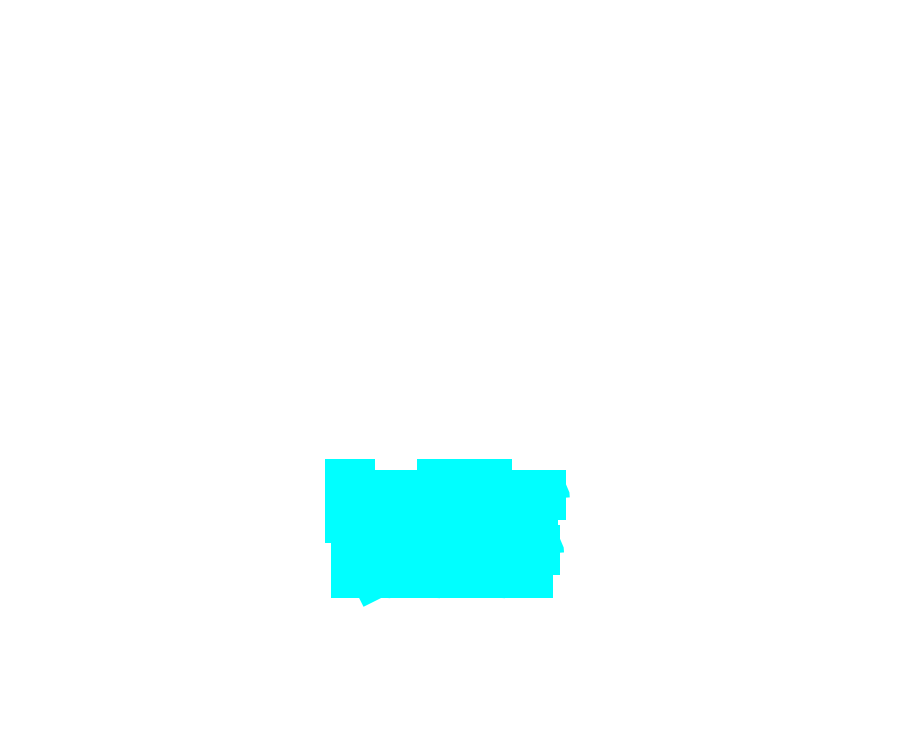
<metadata>
{"format":"dxf","ext":"dxf","renderer":"ezdxf+matplotlib","layout":"modelspace","background":"white","min_lineweight":24,"dpi":150}
</metadata>
<code>
0
SECTION
2
ENTITIES
0
CIRCLE
8
Insulator Retainer
10
144
20
136.6
30
0
40
8
0
CIRCLE
8
Steel Washer Template
10
144
20
136.6
30
0
40
25.3
0
CIRCLE
8
Steel Washer Template
10
144
20
136.6
30
0
40
4.75
0
CIRCLE
8
Drawings
10
131.6
20
136.6
30
0
40
4.375
0
CIRCLE
8
Insulator Retainer
10
131.6
20
136.6
30
0
40
1.45
0
CIRCLE
8
Drawings
10
156.9
20
136.6
30
0
40
4.375
0
CIRCLE
8
Insulator Retainer
10
156.9
20
136.6
30
0
40
1.45
0
MTEXT
8
Notes
10
110.4
20
180
30
0
40
3
41
100
71
1
72
2
1
Insulator\~Retainer:\~3/16"\~acrylic
7
standard
50
0
73
1
44
1
0
LINE
8
Drawings
10
144
20
136.6
30
0
11
144
21
110.4
31
0
0
LINE
8
Drawings
10
144
20
136.6
30
0
11
144
21
162.9
31
0
0
LINE
8
Extruder
10
175
20
153.2
30
0
11
175
21
154.9
31
0
0
LINE
8
Extruder
10
175
20
144.4
30
0
11
175
21
124.4
31
0
0
LINE
8
Extruder
10
175
20
154.9
30
0
11
94
21
154.9
31
0
0
LINE
8
Extruder
10
175
20
153.2
30
0
11
94
21
153.2
31
0
0
LINE
8
Extruder
10
175
20
144.4
30
0
11
94
21
144.4
31
0
0
LINE
8
Extruder
10
175
20
136.6
30
0
11
94
21
136.6
31
0
0
LINE
8
Extruder
10
175
20
124.4
30
0
11
94
21
124.4
31
0
0
LINE
8
Extruder
10
94
20
153.2
30
0
11
94
21
154.9
31
0
0
LINE
8
Extruder
10
94
20
144.4
30
0
11
94
21
124.4
31
0
0
LINE
8
Extruder
10
165
20
124.4
30
0
11
165
21
154.9
31
0
0
LINE
8
Extruder
10
166.5
20
124.4
30
0
11
166.5
21
154.9
31
0
0
LINE
8
Extruder
10
163.5
20
124.4
30
0
11
163.5
21
154.9
31
0
0
CIRCLE
8
Insulator Retainer
10
144
20
149
30
0
40
1.45
0
CIRCLE
8
Drawings
10
144
20
149
30
0
40
2.75
0
CIRCLE
8
Steel Washer Template
10
144
20
149
30
0
40
1.5
0
LINE
8
Steel Washer Template
10
144
20
147.5
30
0
11
144
21
150.5
31
0
0
LINE
8
Steel Washer Template
10
145.5
20
149
30
0
11
142.5
21
149
31
0
0
CIRCLE
8
Steel Washer Template
10
144
20
149
30
0
40
1.5
0
CIRCLE
8
Drawings
10
144
20
149
30
0
40
4.45
0
CIRCLE
8
Drawings
10
144
20
119.9
30
0
40
2.75
0
CIRCLE
8
Insulator Retainer
10
144
20
119.9
30
0
40
1.45
0
CIRCLE
8
Steel Washer Template
10
144
20
119.8
30
0
40
1.5
0
LINE
8
Steel Washer Template
10
144
20
121.3
30
0
11
144
21
118.3
31
0
0
LINE
8
Steel Washer Template
10
142.5
20
119.8
30
0
11
145.5
21
119.9
31
0
0
CIRCLE
8
Steel Washer Template
10
144
20
119.8
30
0
40
1.5
0
CIRCLE
8
Drawings
10
144
20
119.9
30
0
40
4.45
0
ARC
8
Insulator Retainer
10
131.6
20
136.6
30
0
40
10.45
50
135.1
51
217.5
0
ARC
8
Insulator Retainer
10
156.9
20
136.6
30
0
40
10.45
50
321.4
51
46.08
0
LINE
8
Insulator Retainer
10
132.8
20
117.4
30
0
11
123.3
21
130.3
31
0
0
ARC
8
Insulator Retainer
10
136.8
20
120.4
30
0
40
5
50
216.5
51
270
0
LINE
8
Insulator Retainer
10
136.8
20
115.4
30
0
11
151.3
21
115.4
31
0
0
LINE
8
Insulator Retainer
10
165.1
20
130.1
30
0
11
155.3
21
117.4
31
0
0
ARC
8
Insulator Retainer
10
151.3
20
120.4
30
0
40
5
50
270
51
322.5
0
LINE
8
Insulator Retainer
10
155.9
20
152.1
30
0
11
164.1
21
144.1
31
0
0
ARC
8
Insulator Retainer
10
152.4
20
148.4
30
0
40
5
50
46.08
51
90
0
LINE
8
Insulator Retainer
10
135.8
20
153.4
30
0
11
152.4
21
153.4
31
0
0
LINE
8
Insulator Retainer
10
124.2
20
144
30
0
11
132.2
21
152
31
0
0
ARC
8
Insulator Retainer
10
135.8
20
148.4
30
0
40
5
50
90
51
135.1
0
LINE
8
Insulator Retainer Text
10
138.3
20
128.1
30
0
11
138.3
21
126.1
31
0
0
LINE
8
Insulator Retainer Text
10
139
20
126.1
30
0
11
139
21
127.4
31
0
0
LINE
8
Insulator Retainer Text
10
139
20
127.4
30
0
11
139.6
21
127.4
31
0
0
ARC
8
Insulator Retainer Text
10
139.6
20
127.1
30
0
40
0.3333
50
360
51
90
0
LINE
8
Insulator Retainer Text
10
139.9
20
127.1
30
0
11
139.9
21
126.1
31
0
0
ARC
8
Insulator Retainer Text
10
141
20
126.5
30
0
40
0.9016
50
63.1
51
108.3
0
ARC
8
Insulator Retainer Text
10
140.8
20
127.1
30
0
40
0.2667
50
108.3
51
247.8
0
LINE
8
Insulator Retainer Text
10
140.7
20
126.9
30
0
11
141.3
21
126.6
31
0
0
ARC
8
Insulator Retainer Text
10
141.2
20
126.4
30
0
40
0.2667
50
288.3
51
67.79
0
ARC
8
Insulator Retainer Text
10
141
20
127
30
0
40
0.9016
50
243.1
51
288.3
0
LINE
8
Insulator Retainer Text
10
142.1
20
127.4
30
0
11
142.1
21
126.4
31
0
0
ARC
8
Insulator Retainer Text
10
142.4
20
126.4
30
0
40
0.3333
50
180
51
270
0
LINE
8
Insulator Retainer Text
10
142.4
20
126.1
30
0
11
143
21
126.1
31
0
0
LINE
8
Insulator Retainer Text
10
143
20
126.1
30
0
11
143
21
127.4
31
0
0
LINE
8
Insulator Retainer Text
10
143.7
20
128.1
30
0
11
143.7
21
126.3
31
0
0
ARC
8
Insulator Retainer Text
10
143.9
20
126.3
30
0
40
0.2222
50
180
51
270
0
LINE
8
Insulator Retainer Text
10
144.7
20
127.4
30
0
11
145.1
21
127.4
31
0
0
ARC
8
Insulator Retainer Text
10
145.1
20
127.1
30
0
40
0.3333
50
360
51
90
0
LINE
8
Insulator Retainer Text
10
145.4
20
127.1
30
0
11
145.4
21
126.1
31
0
0
LINE
8
Insulator Retainer Text
10
145.4
20
126.1
30
0
11
144.9
21
126.1
31
0
0
ARC
8
Insulator Retainer Text
10
144.9
20
126.4
30
0
40
0.3333
50
90
51
270
0
LINE
8
Insulator Retainer Text
10
144.9
20
126.8
30
0
11
145.4
21
126.8
31
0
0
LINE
8
Insulator Retainer Text
10
146.1
20
127.4
30
0
11
146.8
21
127.4
31
0
0
LINE
8
Insulator Retainer Text
10
146.3
20
128.1
30
0
11
146.3
21
126.1
31
0
0
LINE
8
Insulator Retainer Text
10
147.4
20
127
30
0
11
147.4
21
126.5
31
0
0
ARC
8
Insulator Retainer Text
10
147.9
20
126.5
30
0
40
0.4444
50
180
51
360
0
LINE
8
Insulator Retainer Text
10
148.3
20
126.5
30
0
11
148.3
21
127
31
0
0
ARC
8
Insulator Retainer Text
10
147.9
20
127
30
0
40
0.4444
50
360
51
180
0
LINE
8
Insulator Retainer Text
10
149
20
126.1
30
0
11
149
21
127.4
31
0
0
LINE
8
Insulator Retainer Text
10
149
20
127.4
30
0
11
149.4
21
127.4
31
0
0
ARC
8
Insulator Retainer Text
10
149.4
20
127.2
30
0
40
0.2222
50
360
51
90
0
LINE
8
Insulator Retainer Text
10
138.7
20
122.9
30
0
11
138.7
21
124.9
31
0
0
LINE
8
Insulator Retainer Text
10
138.7
20
124.9
30
0
11
139.3
21
124.9
31
0
0
ARC
8
Insulator Retainer Text
10
139.3
20
124.5
30
0
40
0.4444
50
360
51
90
0
LINE
8
Insulator Retainer Text
10
139.8
20
124.5
30
0
11
139.8
21
124.2
31
0
0
ARC
8
Insulator Retainer Text
10
139.3
20
124.2
30
0
40
0.4444
50
270
51
360
0
LINE
8
Insulator Retainer Text
10
139.3
20
123.8
30
0
11
138.7
21
123.8
31
0
0
LINE
8
Insulator Retainer Text
10
139.3
20
123.8
30
0
11
139.8
21
122.9
31
0
0
LINE
8
Insulator Retainer Text
10
140.4
20
123.6
30
0
11
141.3
21
123.6
31
0
0
LINE
8
Insulator Retainer Text
10
141.3
20
123.6
30
0
11
141.3
21
123.8
31
0
0
ARC
8
Insulator Retainer Text
10
140.9
20
123.8
30
0
40
0.4444
50
360
51
180
0
LINE
8
Insulator Retainer Text
10
140.4
20
123.8
30
0
11
140.4
21
123.2
31
0
0
ARC
8
Insulator Retainer Text
10
140.8
20
123.2
30
0
40
0.3333
50
180
51
270
0
LINE
8
Insulator Retainer Text
10
140.8
20
122.9
30
0
11
141.3
21
122.9
31
0
0
LINE
8
Insulator Retainer Text
10
142
20
124.2
30
0
11
142.7
21
124.2
31
0
0
LINE
8
Insulator Retainer Text
10
142.2
20
124.9
30
0
11
142.2
21
122.9
31
0
0
LINE
8
Insulator Retainer Text
10
143.4
20
124.2
30
0
11
143.9
21
124.2
31
0
0
ARC
8
Insulator Retainer Text
10
143.9
20
123.9
30
0
40
0.3333
50
360
51
90
0
LINE
8
Insulator Retainer Text
10
144.2
20
123.9
30
0
11
144.2
21
122.9
31
0
0
LINE
8
Insulator Retainer Text
10
144.2
20
122.9
30
0
11
143.7
21
122.9
31
0
0
ARC
8
Insulator Retainer Text
10
143.7
20
123.2
30
0
40
0.3333
50
90
51
270
0
LINE
8
Insulator Retainer Text
10
143.7
20
123.6
30
0
11
144.2
21
123.6
31
0
0
LINE
8
Insulator Retainer Text
10
144.9
20
122.9
30
0
11
144.9
21
124.2
31
0
0
LINE
8
Insulator Retainer Text
10
144.9
20
124.8
30
0
11
144.9
21
124.9
31
0
0
LINE
8
Insulator Retainer Text
10
145.6
20
122.9
30
0
11
145.6
21
124.2
31
0
0
LINE
8
Insulator Retainer Text
10
145.6
20
124.2
30
0
11
146.1
21
124.2
31
0
0
ARC
8
Insulator Retainer Text
10
146.1
20
123.9
30
0
40
0.3333
50
360
51
90
0
LINE
8
Insulator Retainer Text
10
146.4
20
123.9
30
0
11
146.4
21
122.9
31
0
0
LINE
8
Insulator Retainer Text
10
147.1
20
123.6
30
0
11
148
21
123.6
31
0
0
LINE
8
Insulator Retainer Text
10
148
20
123.6
30
0
11
148
21
123.8
31
0
0
ARC
8
Insulator Retainer Text
10
147.6
20
123.8
30
0
40
0.4444
50
360
51
180
0
LINE
8
Insulator Retainer Text
10
147.1
20
123.8
30
0
11
147.1
21
123.2
31
0
0
ARC
8
Insulator Retainer Text
10
147.4
20
123.2
30
0
40
0.3333
50
180
51
270
0
LINE
8
Insulator Retainer Text
10
147.4
20
122.9
30
0
11
148
21
122.9
31
0
0
LINE
8
Insulator Retainer Text
10
148.7
20
122.9
30
0
11
148.7
21
124.2
31
0
0
LINE
8
Insulator Retainer Text
10
148.7
20
124.2
30
0
11
149.1
21
124.2
31
0
0
ARC
8
Insulator Retainer Text
10
149.1
20
124
30
0
40
0.2222
50
360
51
90
0
ENDSEC
0
EOF

</code>
